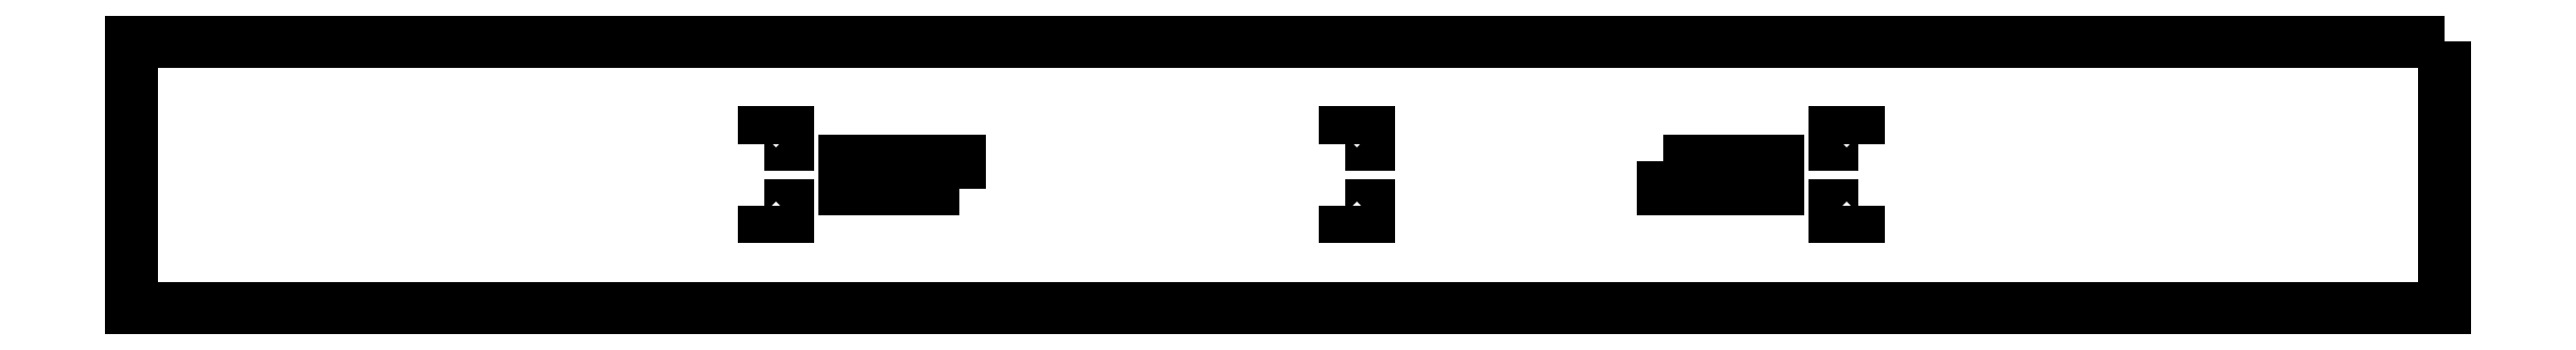
<metadata>
{"format":"dxf","ext":"dxf","renderer":"ezdxf+matplotlib","layout":"modelspace","background":"white","min_lineweight":24,"dpi":150}
</metadata>
<code>
0
SECTION
2
ENTITIES
0
LWPOLYLINE
8
0
90
4
70
1
43
0
10
-199.5
20
-87.39
10
-199.5
20
-84.39
10
-193.5
20
-84.39
10
-193.5
20
-87.39
0
LWPOLYLINE
8
0
90
4
70
1
43
0
10
-65.04
20
-87.39
10
-71.04
20
-87.39
10
-71.04
20
-84.39
10
-65.04
20
-84.39
0
LWPOLYLINE
8
0
90
4
70
1
43
0
10
-352
20
-103.4
10
-346
20
-103.4
10
-346
20
-106.4
10
-352
20
-106.4
0
LWPOLYLINE
8
0
90
4
70
1
43
0
10
-199.5
20
-103.4
10
-193.5
20
-103.4
10
-193.5
20
-106.4
10
-199.5
20
-106.4
0
LWPOLYLINE
8
0
90
4
70
1
43
0
10
-65.04
20
-103.4
10
-65.04
20
-106.4
10
-71.04
20
-106.4
10
-71.04
20
-103.4
0
LWPOLYLINE
8
0
90
4
70
1
43
0
10
-352
20
-87.39
10
-352
20
-84.39
10
-346
20
-84.39
10
-346
20
-87.39
0
LWPOLYLINE
8
0
90
4
70
1
43
0
10
-301
20
-98.89
10
-331
20
-98.89
10
-331
20
-91.89
10
-301
20
-91.89
0
LWPOLYLINE
8
0
90
4
70
1
43
0
10
-116
20
-91.89
10
-86.04
20
-91.89
10
-86.04
20
-98.89
10
-116
20
-98.89
0
LWPOLYLINE
8
0
90
4
70
1
43
0
10
88.9
20
-60.4
10
-518.2
20
-60.4
10
-518.2
20
-130.4
10
88.9
20
-130.4
0
ENDSEC
0
EOF

</code>
